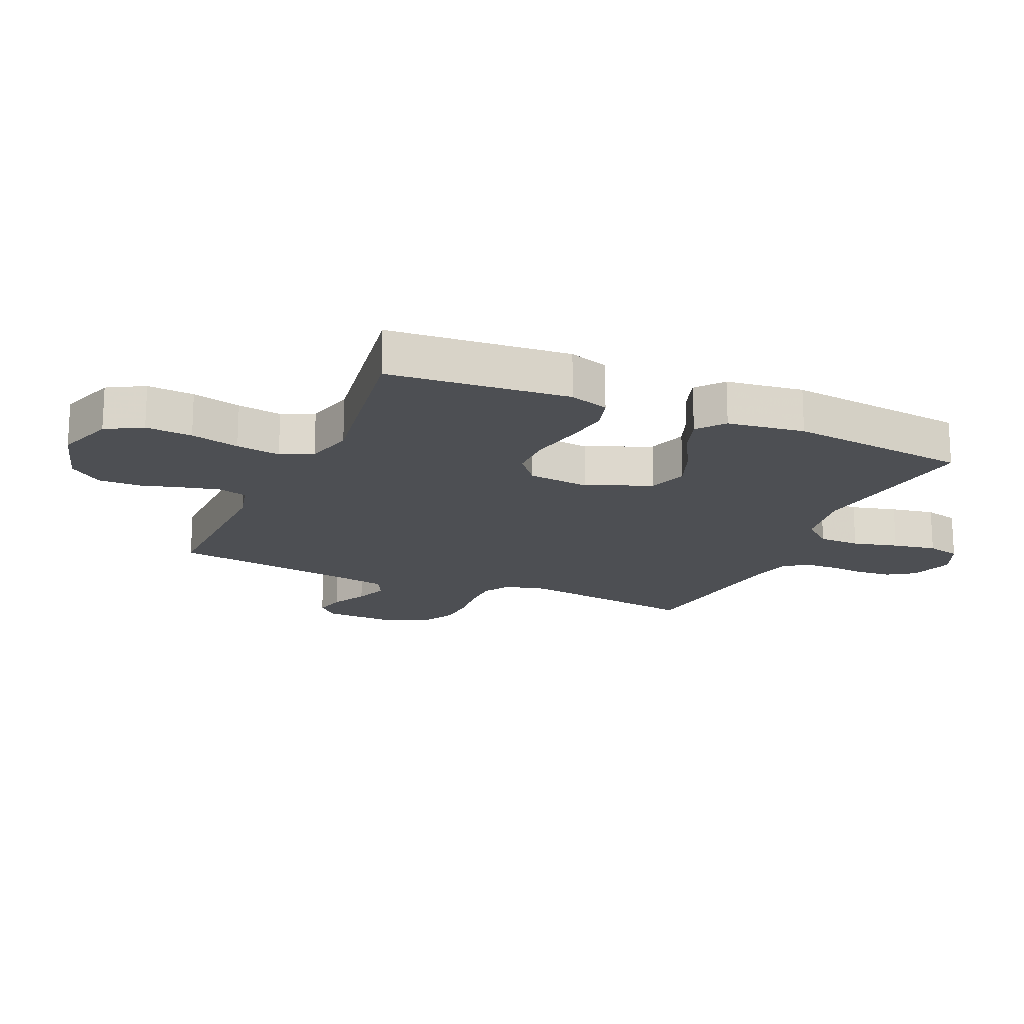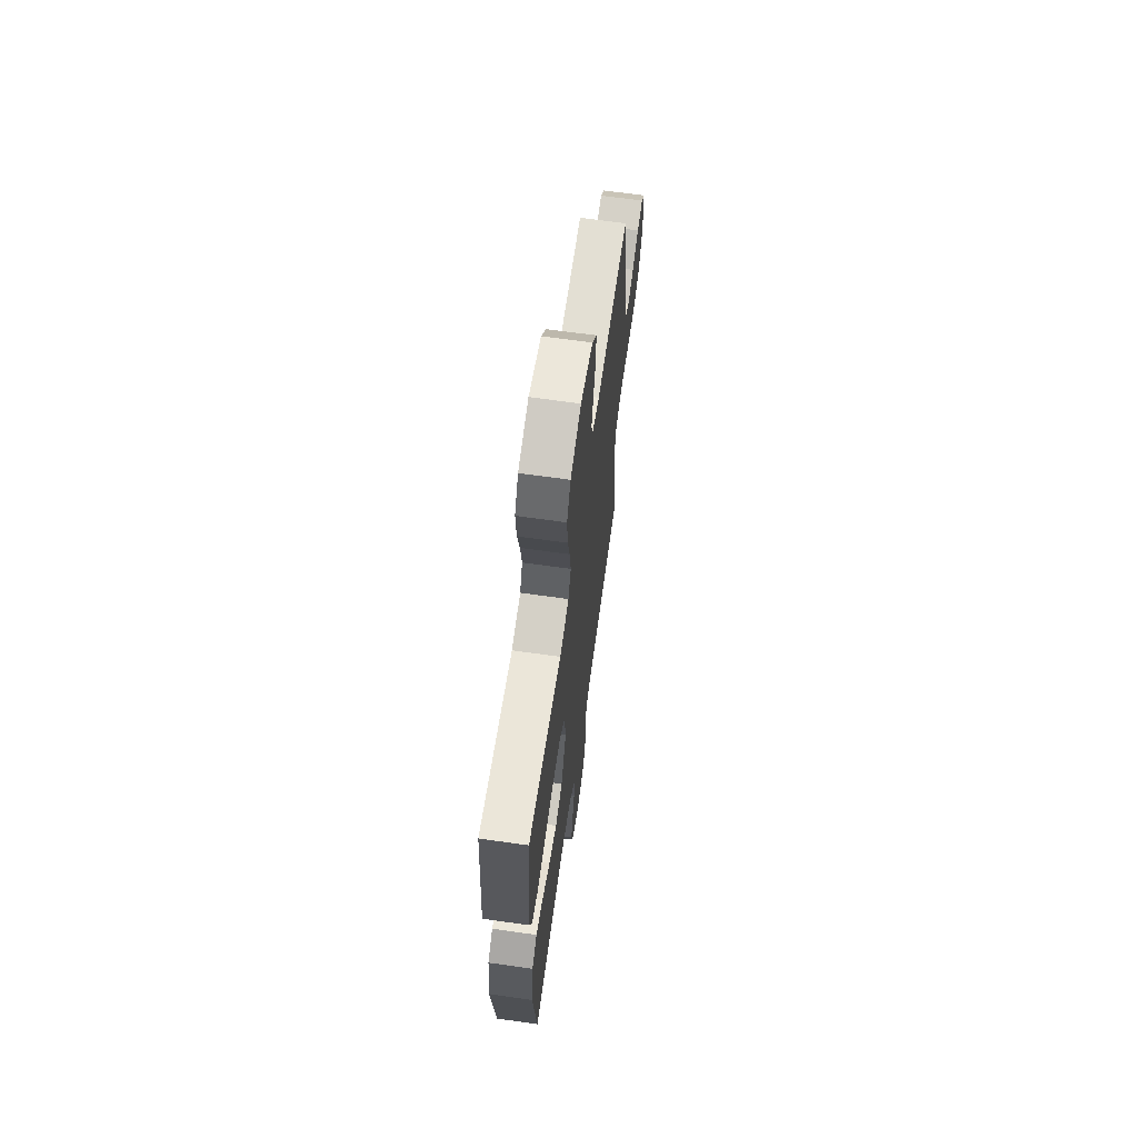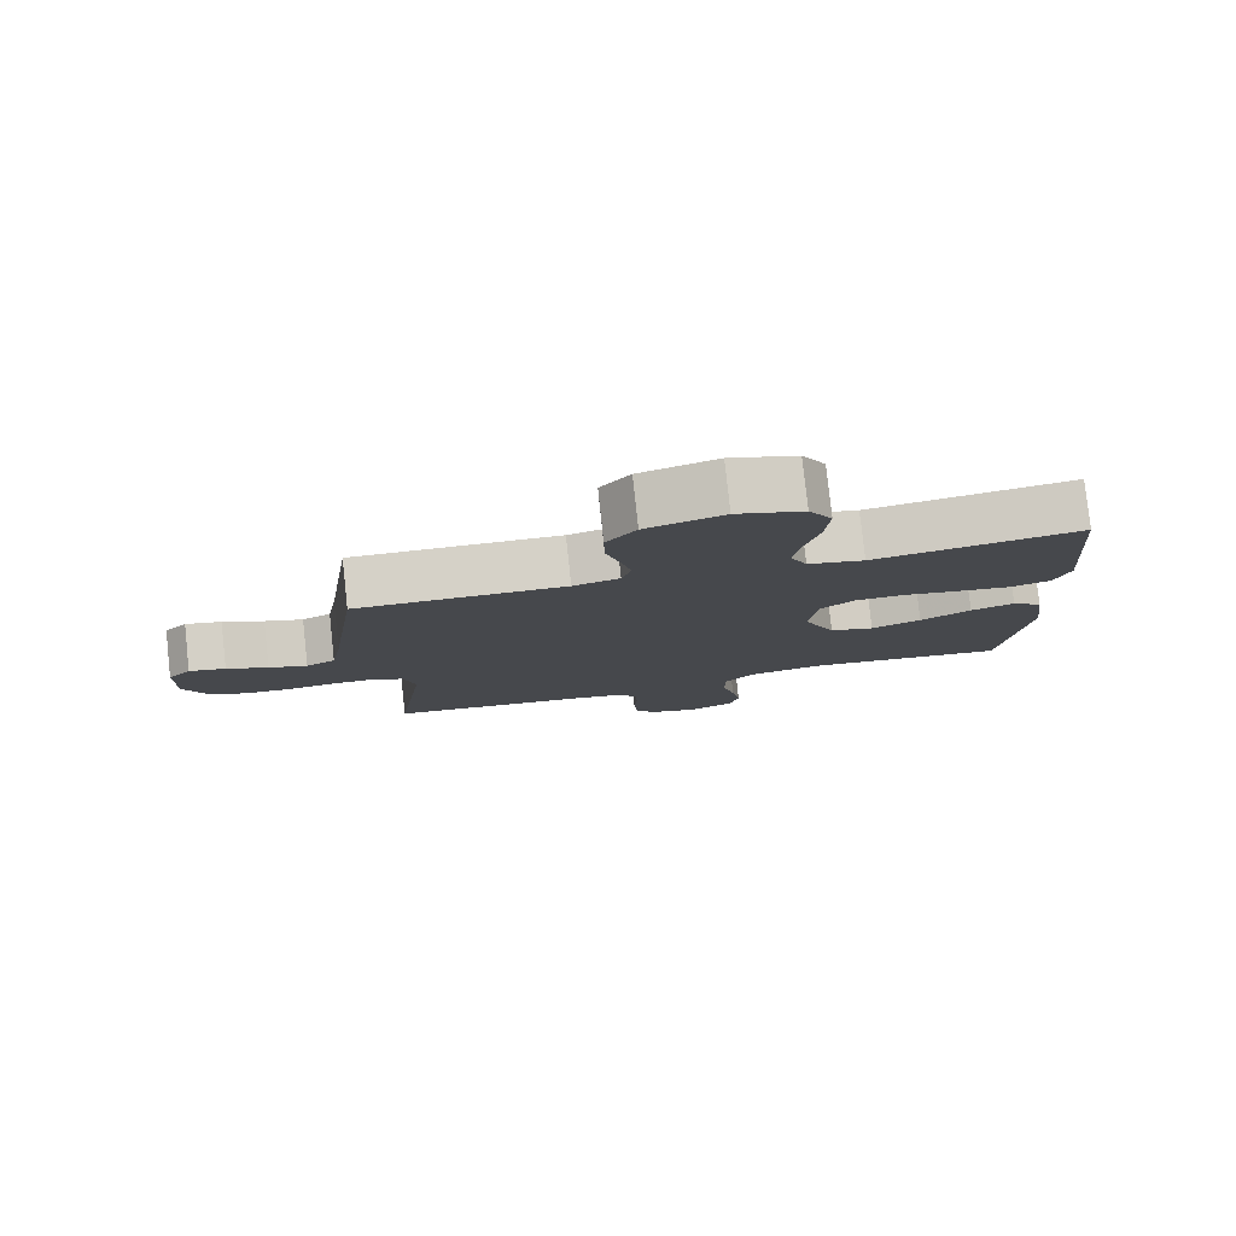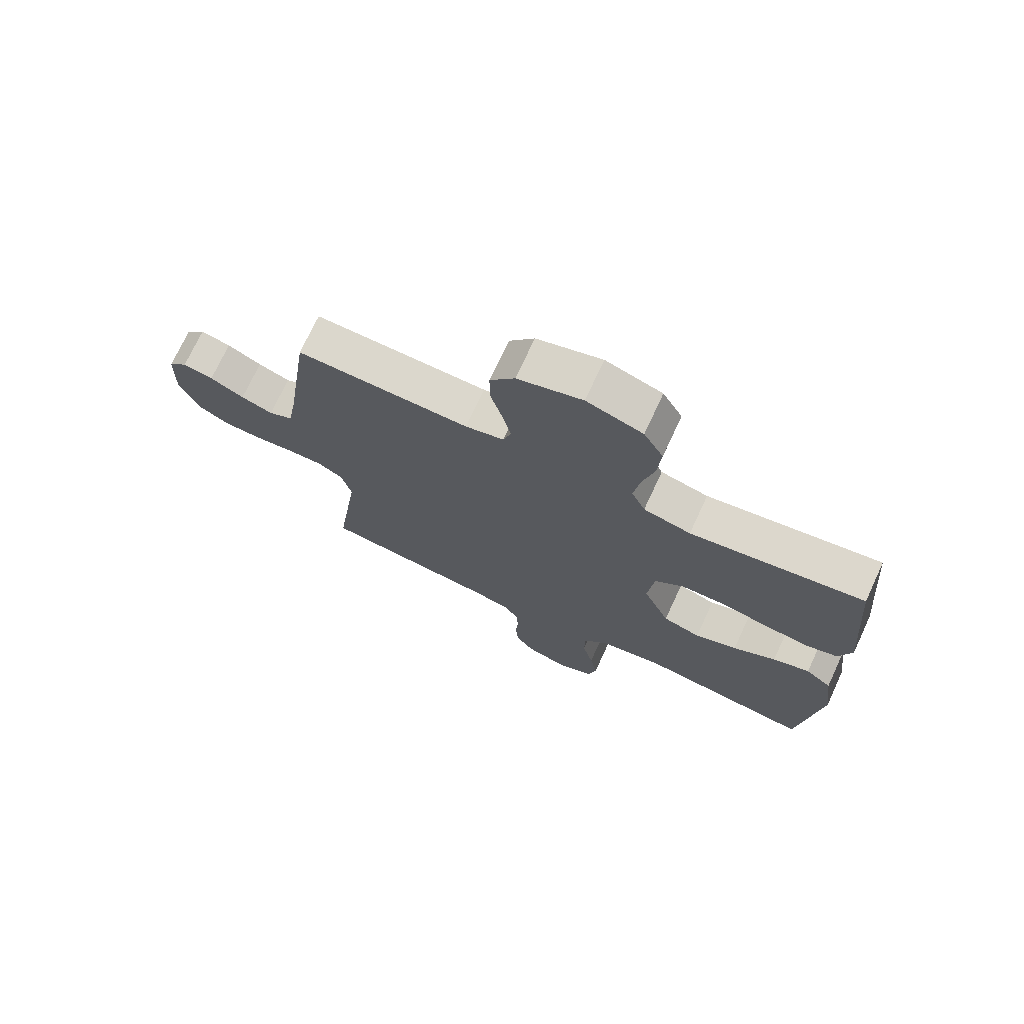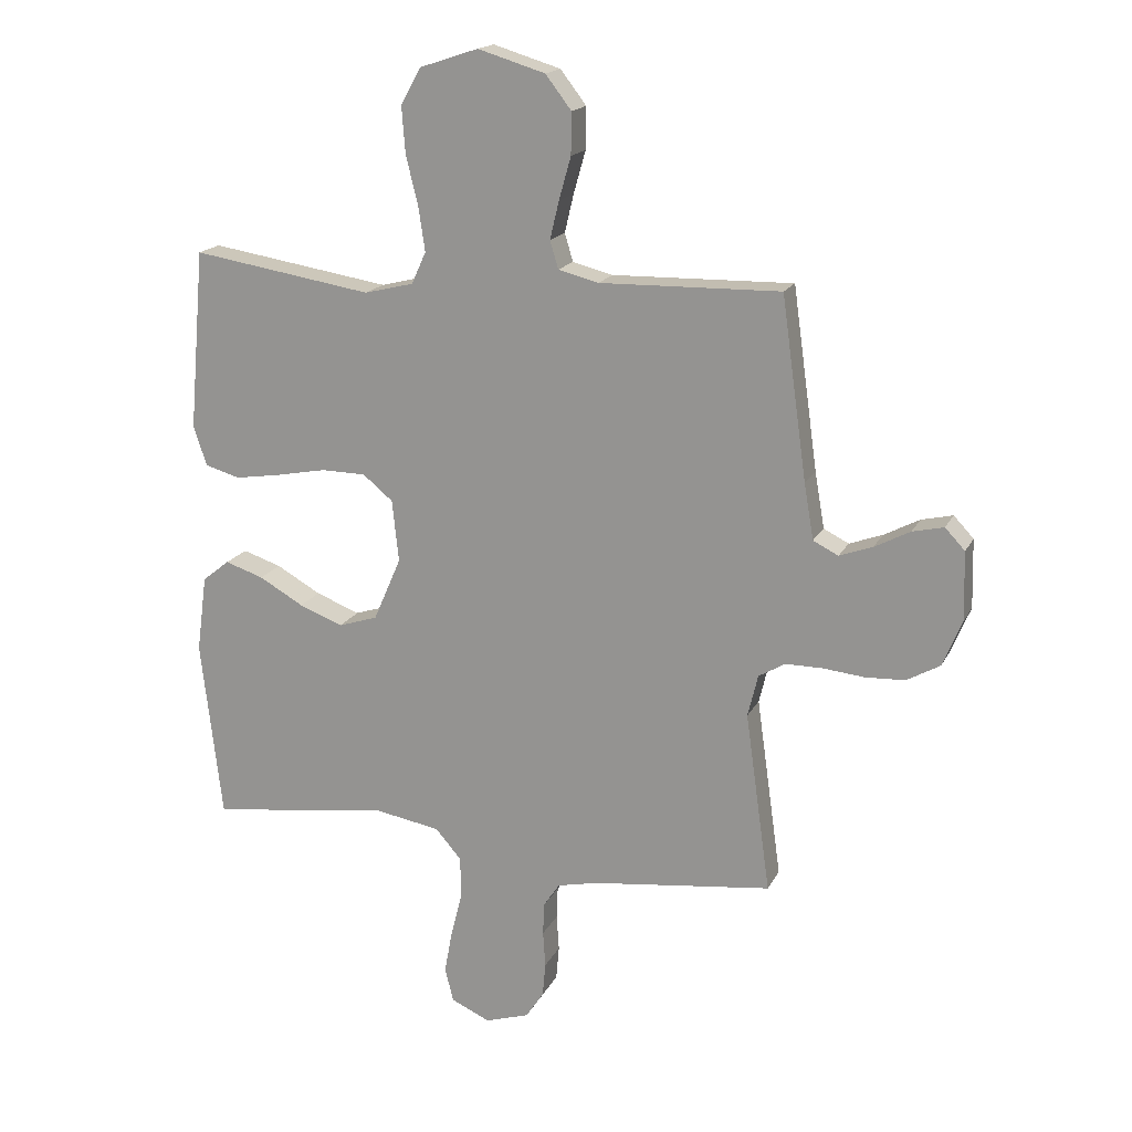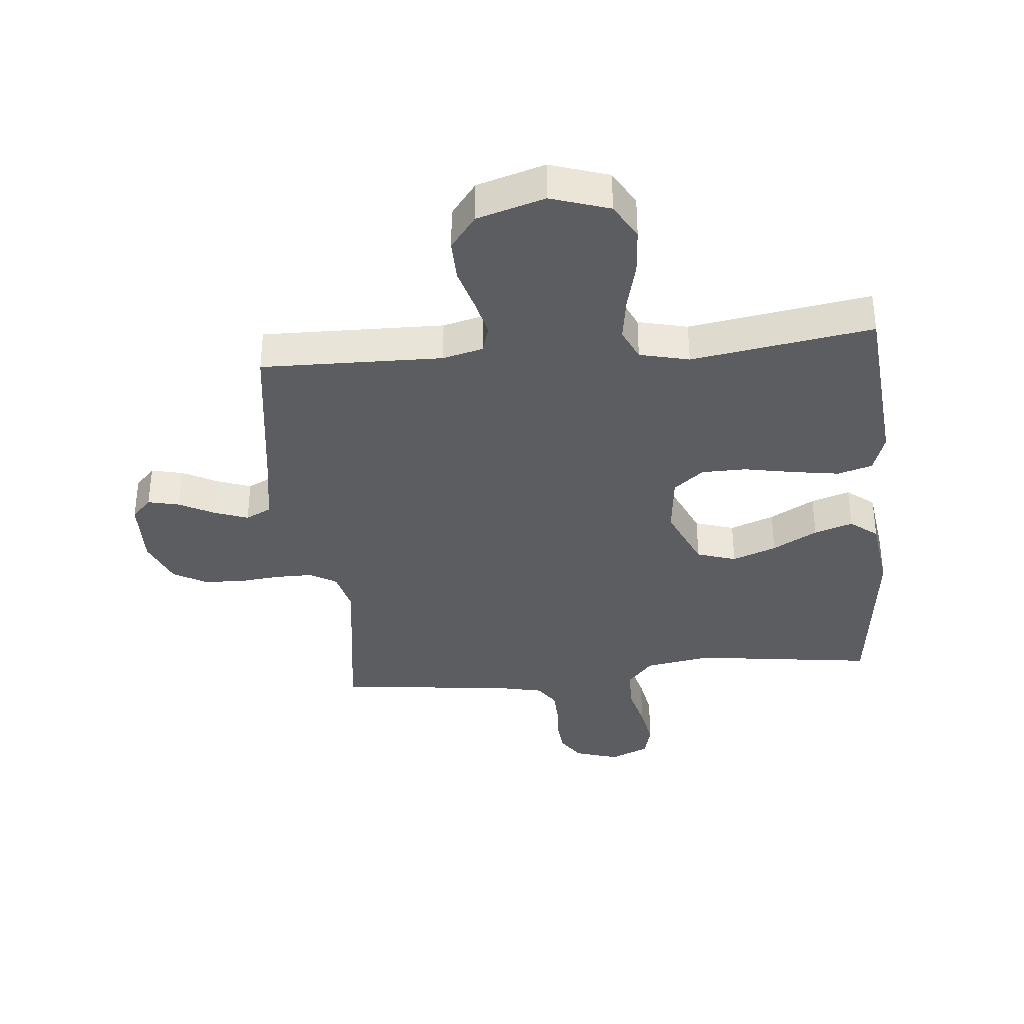
<metadata>
{"format":"obj","ext":"obj","renderer":"f3d","projection":"perspective","resolution":1024,"background":"white","views":[{"elev":-17.8,"azim":66.2,"up":"+Y"},{"elev":65.9,"azim":98.1,"up":"+Z"},{"elev":80.0,"azim":-6.2,"up":"+Z"},{"elev":72.9,"azim":24.9,"up":"+Z"},{"elev":17.4,"azim":-160.5,"up":"+Z"},{"elev":-35.9,"azim":5.5,"up":"+Y"}]}
</metadata>
<code>
v 0.5 0.07 -0.5
v 0.2 0.07 -0.46
v 0.091 0.07 -0.479
v 0.048 0.07 -0.529
v 0.047 0.07 -0.598
v 0.066 0.07 -0.673
v 0.079 0.07 -0.745
v 0.065 0.07 -0.801
v 0 0.07 -0.83
v -0.073 0.07 -0.807
v -0.103 0.07 -0.762
v -0.108 0.07 -0.705
v -0.104 0.07 -0.645
v -0.106 0.07 -0.591
v -0.133 0.07 -0.551
v -0.2 0.07 -0.536
v -0.5 0.07 -0.5
v -0.458 0.07 -0.2
v -0.475 0.07 -0.13
v -0.519 0.07 -0.104
v -0.58 0.07 -0.104
v -0.649 0.07 -0.111
v -0.715 0.07 -0.108
v -0.77 0.07 -0.077
v -0.802 0.07 0
v -0.799 0.07 0.114
v -0.766 0.07 0.149
v -0.714 0.07 0.137
v -0.655 0.07 0.106
v -0.6 0.07 0.086
v -0.558 0.07 0.107
v -0.542 0.07 0.2
v -0.5 0.07 0.5
v -0.2 0.07 0.494
v -0.133 0.07 0.511
v -0.119 0.07 0.557
v -0.134 0.07 0.62
v -0.154 0.07 0.691
v -0.155 0.07 0.76
v -0.112 0.07 0.816
v 0 0.07 0.85
v 0.097 0.07 0.818
v 0.131 0.07 0.758
v 0.125 0.07 0.68
v 0.105 0.07 0.599
v 0.094 0.07 0.525
v 0.118 0.07 0.472
v 0.2 0.07 0.452
v 0.5 0.07 0.5
v 0.526 0.07 0.2
v 0.504 0.07 0.134
v 0.446 0.07 0.117
v 0.369 0.07 0.129
v 0.286 0.07 0.145
v 0.212 0.07 0.144
v 0.162 0.07 0.103
v 0.151 0.07 0
v 0.197 0.07 -0.106
v 0.262 0.07 -0.127
v 0.335 0.07 -0.099
v 0.409 0.07 -0.057
v 0.473 0.07 -0.036
v 0.518 0.07 -0.072
v 0.535 0.07 -0.2
v 0.5 0 -0.5
v 0.2 0 -0.46
v 0.091 0 -0.479
v 0.048 0 -0.529
v 0.047 0 -0.598
v 0.066 0 -0.673
v 0.079 0 -0.745
v 0.065 0 -0.801
v 0 0 -0.83
v -0.073 0 -0.807
v -0.103 0 -0.762
v -0.108 0 -0.705
v -0.104 0 -0.645
v -0.106 0 -0.591
v -0.133 0 -0.551
v -0.2 0 -0.536
v -0.5 0 -0.5
v -0.458 0 -0.2
v -0.475 0 -0.13
v -0.519 0 -0.104
v -0.58 0 -0.104
v -0.649 0 -0.111
v -0.715 0 -0.108
v -0.77 0 -0.077
v -0.802 0 0
v -0.799 0 0.114
v -0.766 0 0.149
v -0.714 0 0.137
v -0.655 0 0.106
v -0.6 0 0.086
v -0.558 0 0.107
v -0.542 0 0.2
v -0.5 0 0.5
v -0.2 0 0.494
v -0.133 0 0.511
v -0.119 0 0.557
v -0.134 0 0.62
v -0.154 0 0.691
v -0.155 0 0.76
v -0.112 0 0.816
v 0 0 0.85
v 0.097 0 0.818
v 0.131 0 0.758
v 0.125 0 0.68
v 0.105 0 0.599
v 0.094 0 0.525
v 0.118 0 0.472
v 0.2 0 0.452
v 0.5 0 0.5
v 0.526 0 0.2
v 0.504 0 0.134
v 0.446 0 0.117
v 0.369 0 0.129
v 0.286 0 0.145
v 0.212 0 0.144
v 0.162 0 0.103
v 0.151 0 0
v 0.197 0 -0.106
v 0.262 0 -0.127
v 0.335 0 -0.099
v 0.409 0 -0.057
v 0.473 0 -0.036
v 0.518 0 -0.072
v 0.535 0 -0.2
f 64 1 2
f 63 64 2
f 62 63 2
f 61 62 2
f 60 61 2
f 59 60 2 3
f 58 59 3 4
f 57 58 4
f 56 57 4
f 52 53 54
f 51 52 54
f 50 51 54
f 49 50 54
f 48 49 54
f 47 48 54 55
f 46 47 55 56
f 43 44 45
f 42 43 45
f 41 42 45
f 40 41 45
f 39 40 45
f 38 39 45
f 37 38 45
f 36 37 45 46
f 46 56 4
f 36 46 4
f 35 36 4
f 32 33 34
f 35 4 5
f 34 35 5
f 32 34 5
f 31 32 5
f 27 28 29
f 26 27 29
f 25 26 29
f 24 25 29
f 23 24 29
f 22 23 29
f 21 22 29
f 20 21 29 30
f 19 20 30 31
f 16 17 18
f 15 16 18 19
f 11 12 13
f 10 11 13
f 9 10 13
f 8 9 13
f 7 8 13
f 6 7 13
f 5 6 13
f 5 13 14
f 15 19 31 5
f 5 14 15
f 66 65 128
f 66 128 127
f 66 127 126
f 66 126 125
f 66 125 124
f 67 66 124 123
f 68 67 123 122
f 68 122 121
f 68 121 120
f 118 117 116
f 118 116 115
f 118 115 114
f 118 114 113
f 118 113 112
f 119 118 112 111
f 120 119 111 110
f 109 108 107
f 109 107 106
f 109 106 105
f 109 105 104
f 109 104 103
f 109 103 102
f 109 102 101
f 110 109 101 100
f 68 120 110
f 68 110 100
f 68 100 99
f 98 97 96
f 69 68 99
f 69 99 98
f 69 98 96
f 69 96 95
f 93 92 91
f 93 91 90
f 93 90 89
f 93 89 88
f 93 88 87
f 93 87 86
f 93 86 85
f 94 93 85 84
f 95 94 84 83
f 82 81 80
f 83 82 80 79
f 77 76 75
f 77 75 74
f 77 74 73
f 77 73 72
f 77 72 71
f 77 71 70
f 77 70 69
f 78 77 69
f 69 95 83 79
f 79 78 69
f 1 65 66 2
f 2 66 67 3
f 3 67 68 4
f 4 68 69 5
f 5 69 70 6
f 6 70 71 7
f 7 71 72 8
f 8 72 73 9
f 9 73 74 10
f 10 74 75 11
f 11 75 76 12
f 12 76 77 13
f 13 77 78 14
f 14 78 79 15
f 15 79 80 16
f 16 80 81 17
f 17 81 82 18
f 18 82 83 19
f 19 83 84 20
f 20 84 85 21
f 21 85 86 22
f 22 86 87 23
f 23 87 88 24
f 24 88 89 25
f 25 89 90 26
f 26 90 91 27
f 27 91 92 28
f 28 92 93 29
f 29 93 94 30
f 30 94 95 31
f 31 95 96 32
f 32 96 97 33
f 33 97 98 34
f 34 98 99 35
f 35 99 100 36
f 36 100 101 37
f 37 101 102 38
f 38 102 103 39
f 39 103 104 40
f 40 104 105 41
f 41 105 106 42
f 42 106 107 43
f 43 107 108 44
f 44 108 109 45
f 45 109 110 46
f 46 110 111 47
f 47 111 112 48
f 48 112 113 49
f 49 113 114 50
f 50 114 115 51
f 51 115 116 52
f 52 116 117 53
f 53 117 118 54
f 54 118 119 55
f 55 119 120 56
f 56 120 121 57
f 57 121 122 58
f 58 122 123 59
f 59 123 124 60
f 60 124 125 61
f 61 125 126 62
f 62 126 127 63
f 63 127 128 64
f 64 128 65 1

</code>
